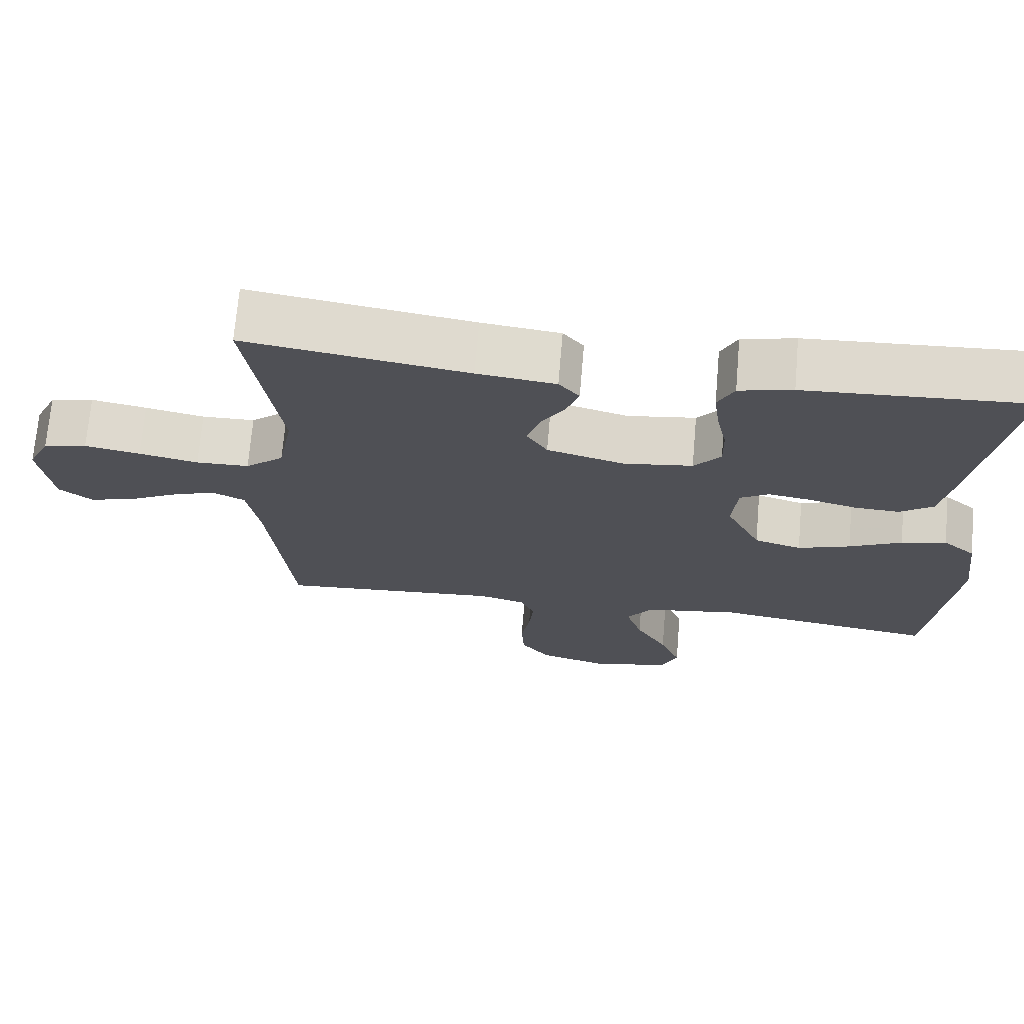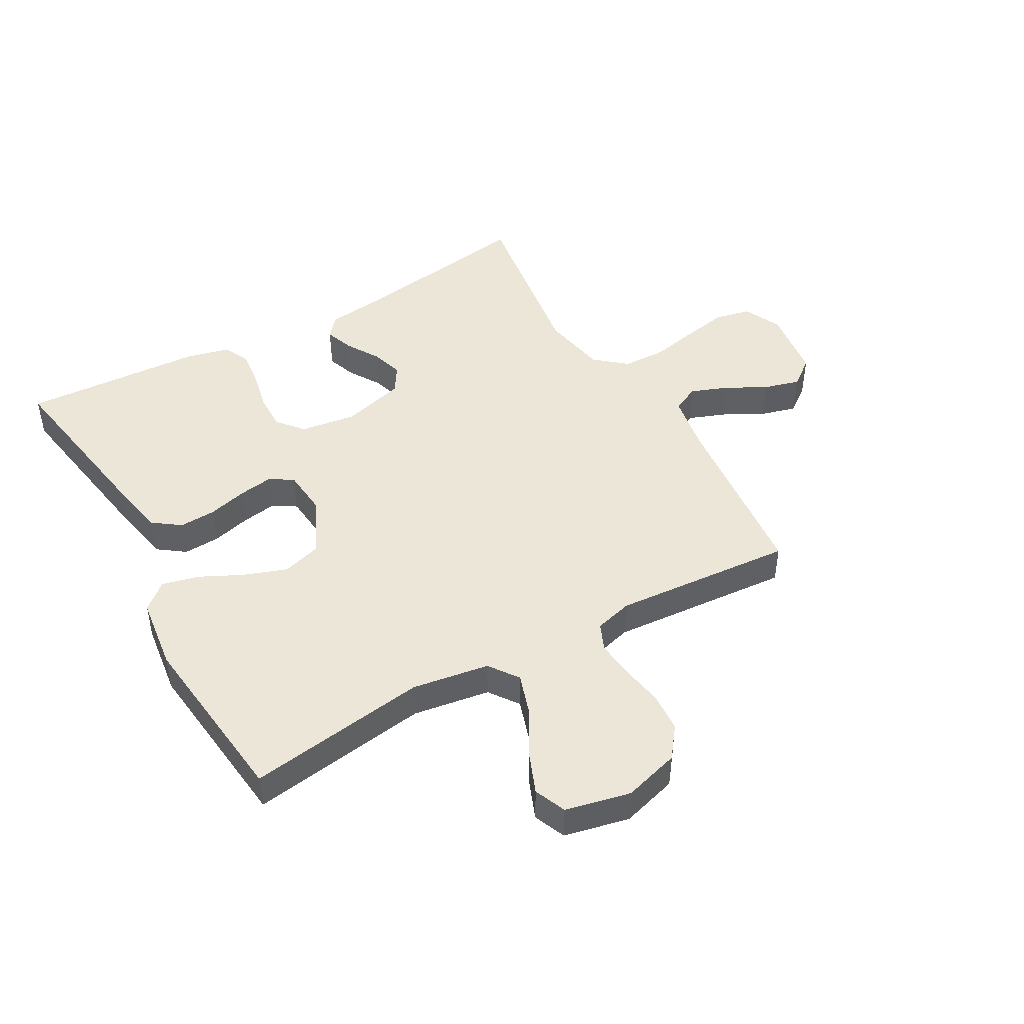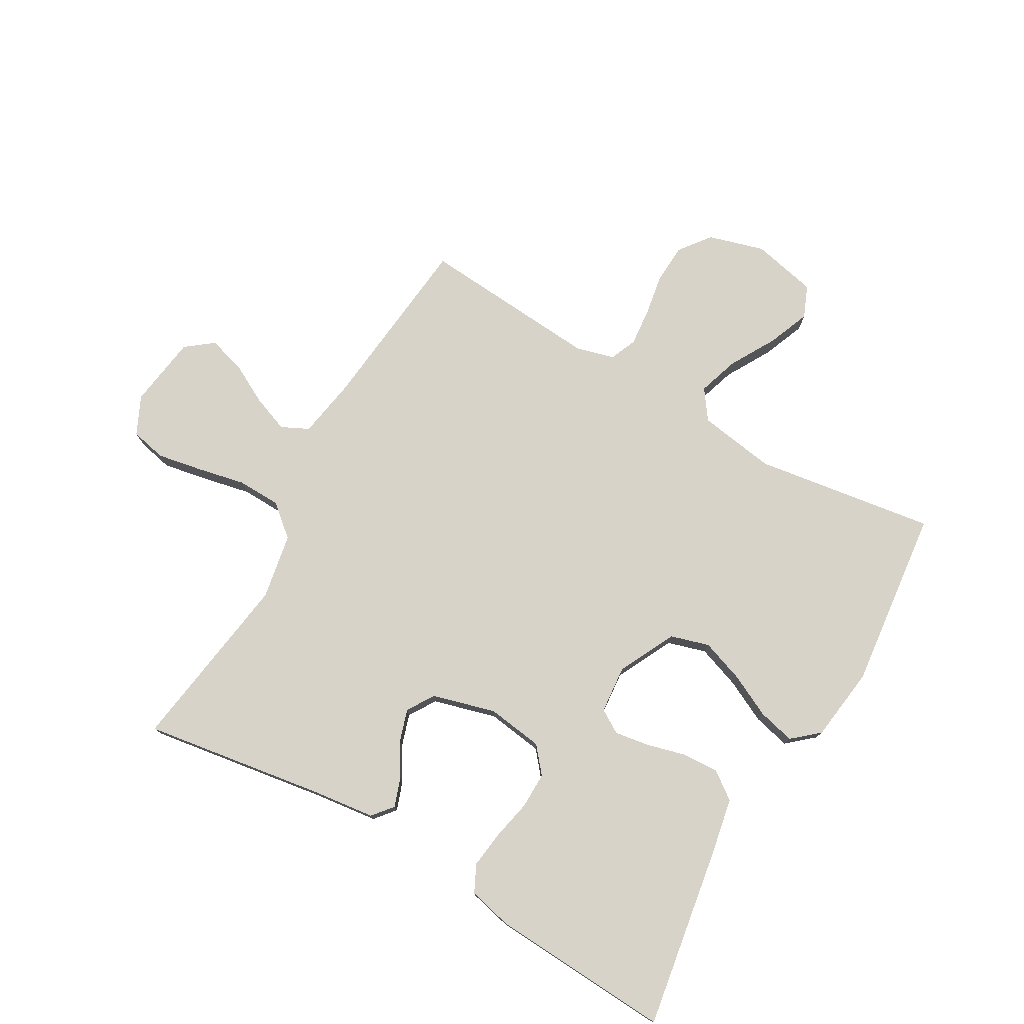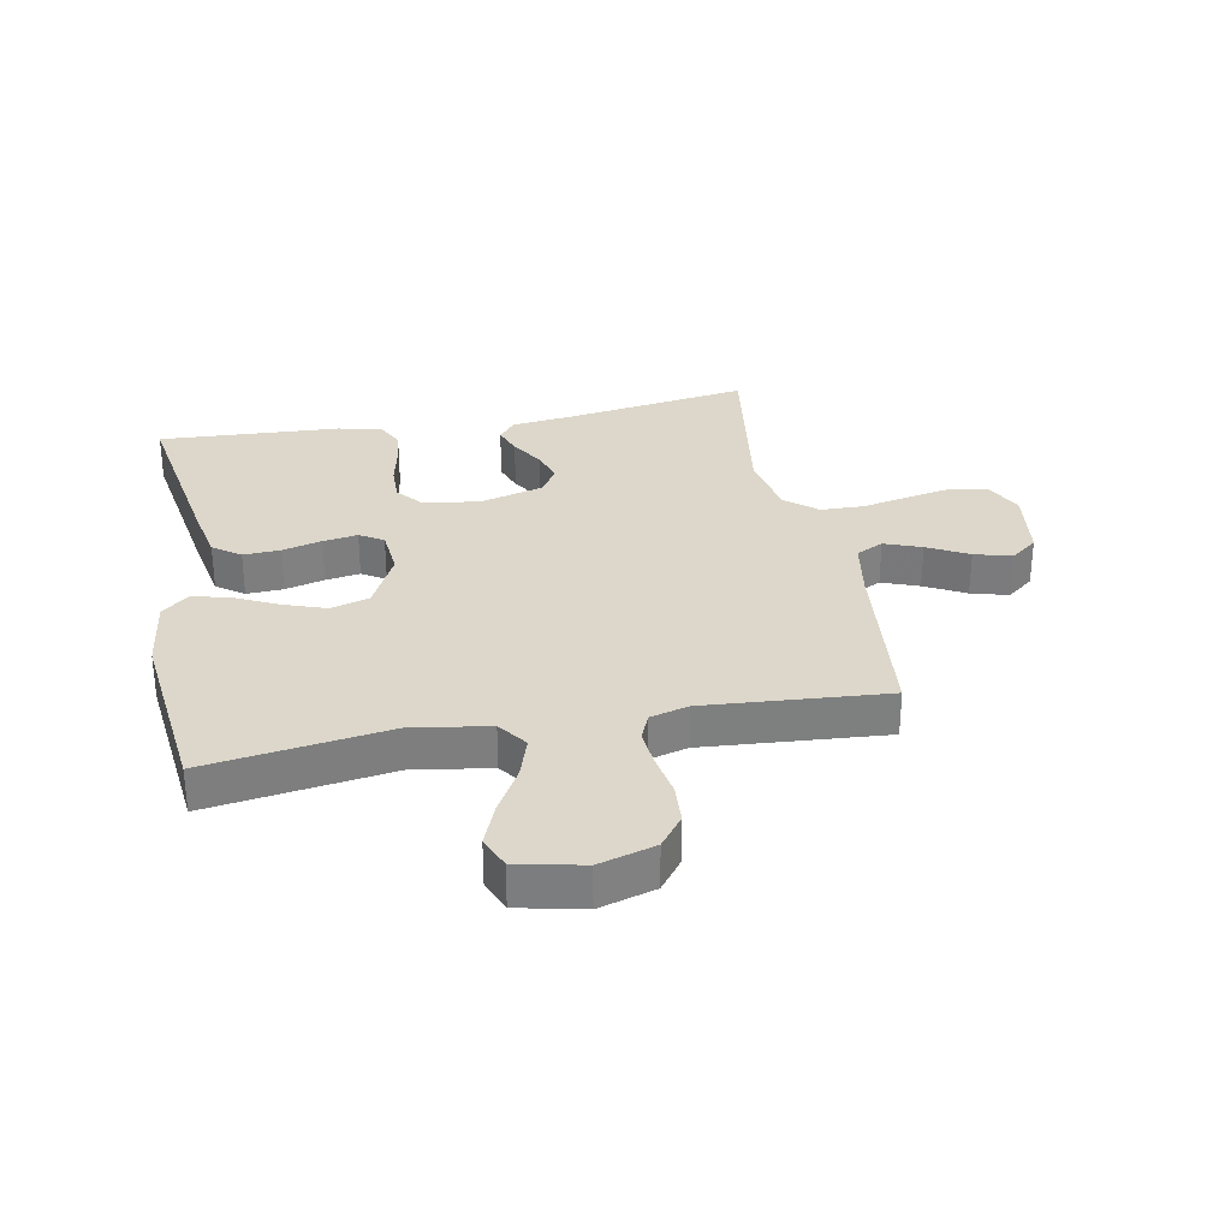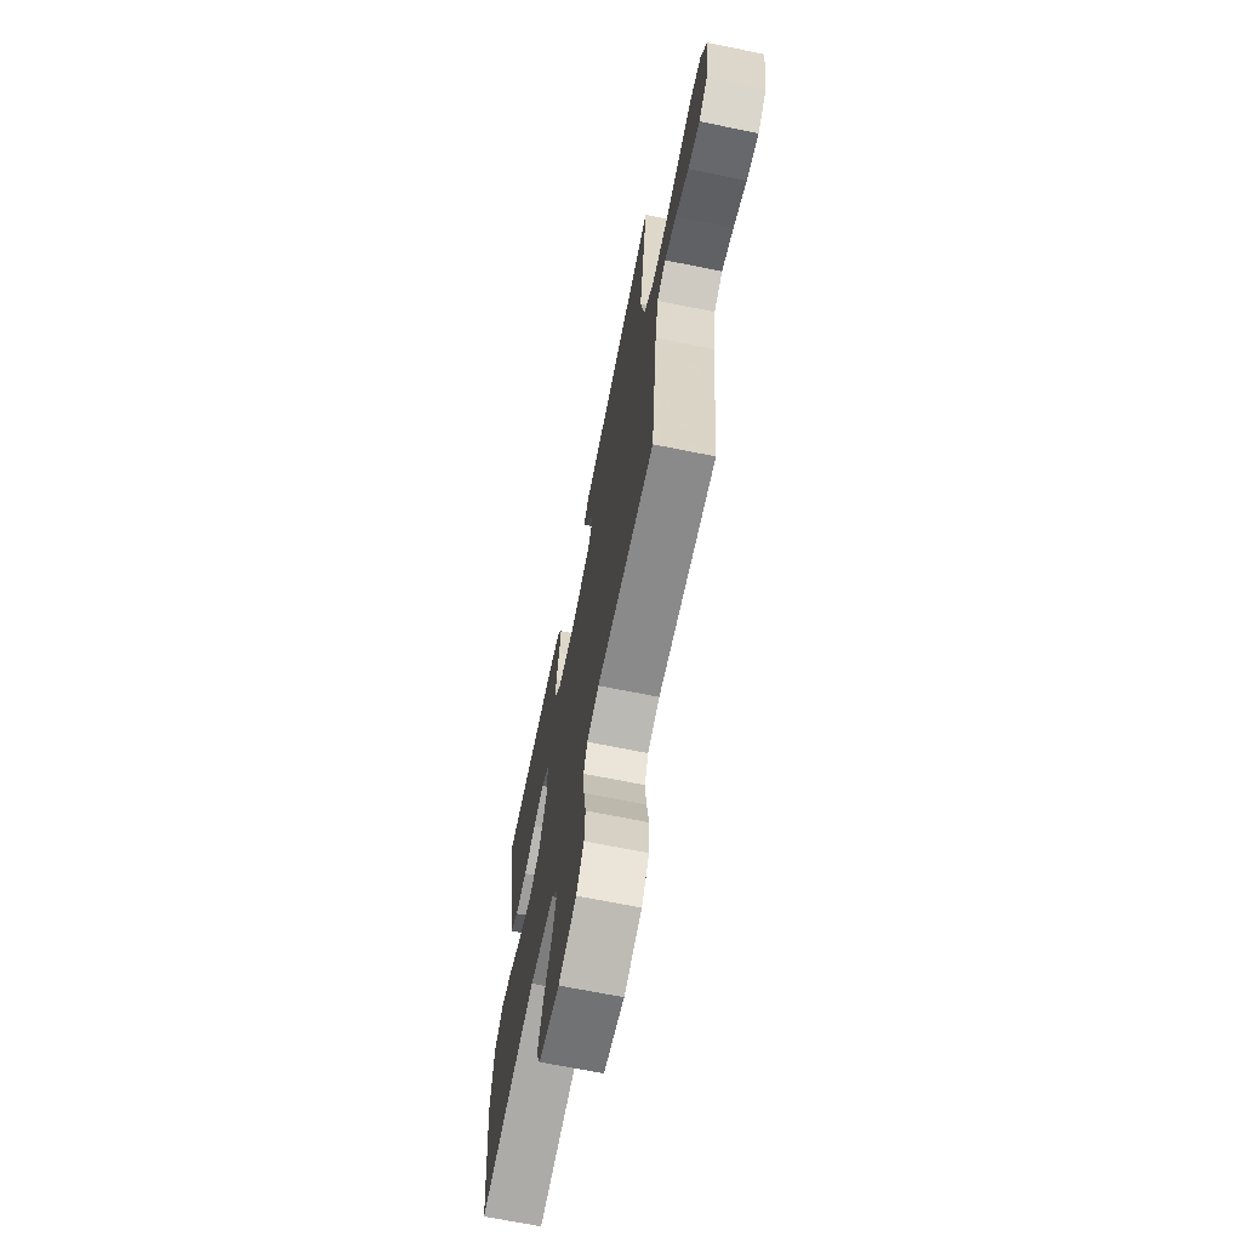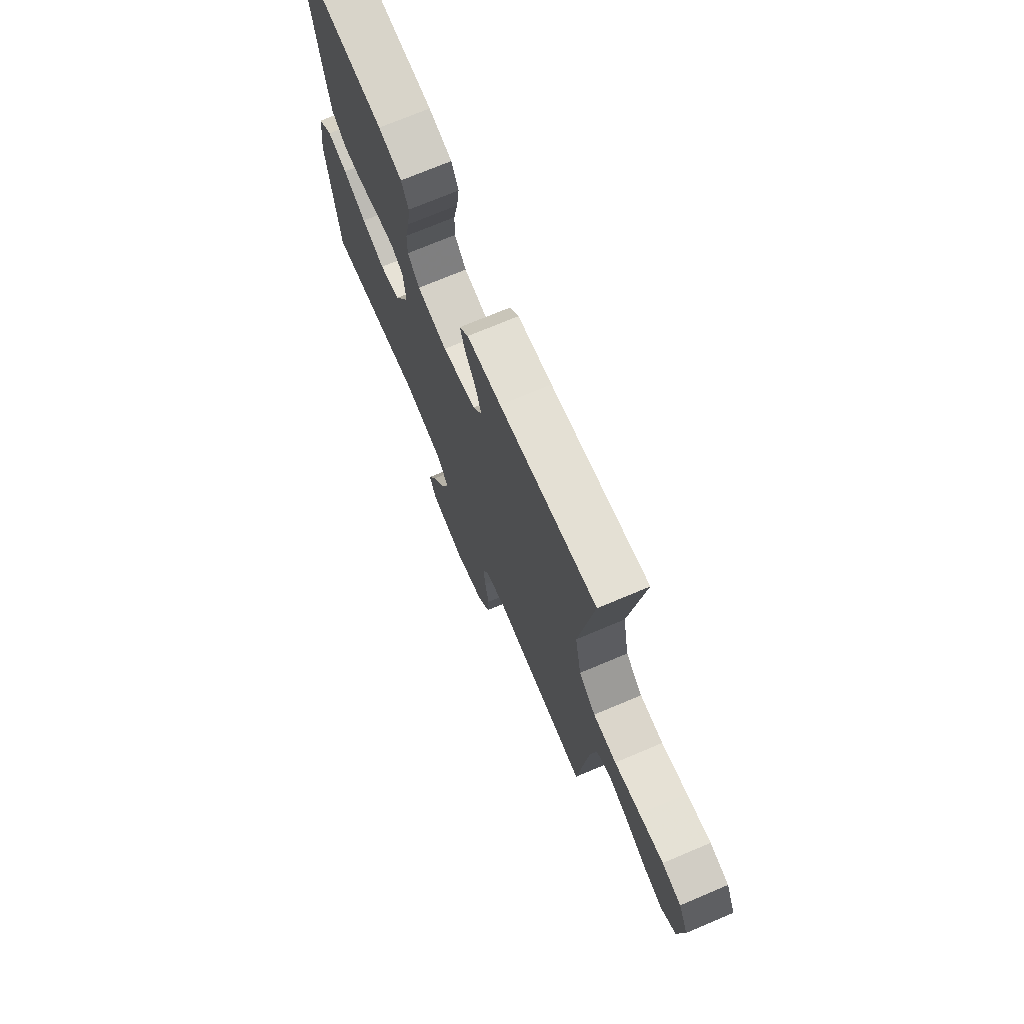
<metadata>
{"format":"obj","ext":"obj","renderer":"f3d","projection":"perspective","resolution":1024,"background":"white","views":[{"elev":70.6,"azim":4.9,"up":"+Z"},{"elev":46.2,"azim":150.5,"up":"+Y"},{"elev":76.8,"azim":29.9,"up":"+Y"},{"elev":30.8,"azim":169.1,"up":"+Y"},{"elev":-68.0,"azim":-101.5,"up":"+Z"},{"elev":72.3,"azim":-112.9,"up":"+Z"}]}
</metadata>
<code>
v 0.5 0.07 -0.5
v 0.2 0.07 -0.456
v 0.072 0.07 -0.476
v 0.037 0.07 -0.525
v 0.059 0.07 -0.593
v 0.102 0.07 -0.668
v 0.13 0.07 -0.738
v 0.108 0.07 -0.791
v 0 0.07 -0.815
v -0.093 0.07 -0.788
v -0.132 0.07 -0.737
v -0.136 0.07 -0.671
v -0.124 0.07 -0.602
v -0.118 0.07 -0.539
v -0.137 0.07 -0.494
v -0.2 0.07 -0.477
v -0.5 0.07 -0.5
v -0.531 0.07 -0.2
v -0.548 0.07 -0.101
v -0.593 0.07 -0.079
v -0.654 0.07 -0.102
v -0.721 0.07 -0.138
v -0.782 0.07 -0.155
v -0.827 0.07 -0.12
v -0.844 0.07 0
v -0.814 0.07 0.063
v -0.755 0.07 0.076
v -0.68 0.07 0.062
v -0.6 0.07 0.045
v -0.528 0.07 0.047
v -0.476 0.07 0.091
v -0.456 0.07 0.2
v -0.5 0.07 0.5
v -0.2 0.07 0.454
v -0.094 0.07 0.441
v -0.066 0.07 0.407
v -0.083 0.07 0.359
v -0.116 0.07 0.305
v -0.133 0.07 0.251
v -0.105 0.07 0.206
v 0 0.07 0.177
v 0.093 0.07 0.19
v 0.129 0.07 0.233
v 0.128 0.07 0.293
v 0.114 0.07 0.359
v 0.106 0.07 0.421
v 0.128 0.07 0.466
v 0.2 0.07 0.483
v 0.5 0.07 0.5
v 0.451 0.07 0.2
v 0.433 0.07 0.107
v 0.388 0.07 0.074
v 0.327 0.07 0.077
v 0.262 0.07 0.094
v 0.205 0.07 0.103
v 0.166 0.07 0.079
v 0.159 0.07 0
v 0.206 0.07 -0.095
v 0.27 0.07 -0.114
v 0.341 0.07 -0.089
v 0.412 0.07 -0.054
v 0.473 0.07 -0.039
v 0.517 0.07 -0.077
v 0.533 0.07 -0.2
v 0.5 0 -0.5
v 0.2 0 -0.456
v 0.072 0 -0.476
v 0.037 0 -0.525
v 0.059 0 -0.593
v 0.102 0 -0.668
v 0.13 0 -0.738
v 0.108 0 -0.791
v 0 0 -0.815
v -0.093 0 -0.788
v -0.132 0 -0.737
v -0.136 0 -0.671
v -0.124 0 -0.602
v -0.118 0 -0.539
v -0.137 0 -0.494
v -0.2 0 -0.477
v -0.5 0 -0.5
v -0.531 0 -0.2
v -0.548 0 -0.101
v -0.593 0 -0.079
v -0.654 0 -0.102
v -0.721 0 -0.138
v -0.782 0 -0.155
v -0.827 0 -0.12
v -0.844 0 0
v -0.814 0 0.063
v -0.755 0 0.076
v -0.68 0 0.062
v -0.6 0 0.045
v -0.528 0 0.047
v -0.476 0 0.091
v -0.456 0 0.2
v -0.5 0 0.5
v -0.2 0 0.454
v -0.094 0 0.441
v -0.066 0 0.407
v -0.083 0 0.359
v -0.116 0 0.305
v -0.133 0 0.251
v -0.105 0 0.206
v 0 0 0.177
v 0.093 0 0.19
v 0.129 0 0.233
v 0.128 0 0.293
v 0.114 0 0.359
v 0.106 0 0.421
v 0.128 0 0.466
v 0.2 0 0.483
v 0.5 0 0.5
v 0.451 0 0.2
v 0.433 0 0.107
v 0.388 0 0.074
v 0.327 0 0.077
v 0.262 0 0.094
v 0.205 0 0.103
v 0.166 0 0.079
v 0.159 0 0
v 0.206 0 -0.095
v 0.27 0 -0.114
v 0.341 0 -0.089
v 0.412 0 -0.054
v 0.473 0 -0.039
v 0.517 0 -0.077
v 0.533 0 -0.2
f 64 1 2
f 63 64 2
f 62 63 2
f 61 62 2
f 60 61 2
f 59 60 2 3
f 58 59 3 4
f 57 58 4
f 56 57 4
f 52 53 54
f 51 52 54
f 50 51 54
f 49 50 54
f 48 49 54
f 47 48 54
f 46 47 54
f 45 46 54
f 44 45 54
f 43 44 54 55
f 42 43 55 56
f 36 37 38
f 35 36 38
f 34 35 38
f 34 38 39
f 33 34 39
f 32 33 39
f 31 32 39 40
f 27 28 29
f 26 27 29
f 25 26 29
f 24 25 29
f 23 24 29
f 22 23 29
f 21 22 29
f 20 21 29 30
f 31 40 41
f 30 31 41
f 20 30 41
f 19 20 41
f 11 12 13
f 10 11 13
f 9 10 13
f 8 9 13
f 7 8 13
f 6 7 13
f 5 6 13
f 4 5 13 14
f 42 56 4
f 41 42 4
f 19 41 4
f 18 19 4
f 4 14 15
f 4 15 16
f 18 4 16
f 16 17 18
f 66 65 128
f 66 128 127
f 66 127 126
f 66 126 125
f 66 125 124
f 67 66 124 123
f 68 67 123 122
f 68 122 121
f 68 121 120
f 118 117 116
f 118 116 115
f 118 115 114
f 118 114 113
f 118 113 112
f 118 112 111
f 118 111 110
f 118 110 109
f 118 109 108
f 119 118 108 107
f 120 119 107 106
f 102 101 100
f 102 100 99
f 102 99 98
f 103 102 98
f 103 98 97
f 103 97 96
f 104 103 96 95
f 93 92 91
f 93 91 90
f 93 90 89
f 93 89 88
f 93 88 87
f 93 87 86
f 93 86 85
f 94 93 85 84
f 105 104 95
f 105 95 94
f 105 94 84
f 105 84 83
f 77 76 75
f 77 75 74
f 77 74 73
f 77 73 72
f 77 72 71
f 77 71 70
f 77 70 69
f 78 77 69 68
f 68 120 106
f 68 106 105
f 68 105 83
f 68 83 82
f 79 78 68
f 80 79 68
f 80 68 82
f 82 81 80
f 1 65 66 2
f 2 66 67 3
f 3 67 68 4
f 4 68 69 5
f 5 69 70 6
f 6 70 71 7
f 7 71 72 8
f 8 72 73 9
f 9 73 74 10
f 10 74 75 11
f 11 75 76 12
f 12 76 77 13
f 13 77 78 14
f 14 78 79 15
f 15 79 80 16
f 16 80 81 17
f 17 81 82 18
f 18 82 83 19
f 19 83 84 20
f 20 84 85 21
f 21 85 86 22
f 22 86 87 23
f 23 87 88 24
f 24 88 89 25
f 25 89 90 26
f 26 90 91 27
f 27 91 92 28
f 28 92 93 29
f 29 93 94 30
f 30 94 95 31
f 31 95 96 32
f 32 96 97 33
f 33 97 98 34
f 34 98 99 35
f 35 99 100 36
f 36 100 101 37
f 37 101 102 38
f 38 102 103 39
f 39 103 104 40
f 40 104 105 41
f 41 105 106 42
f 42 106 107 43
f 43 107 108 44
f 44 108 109 45
f 45 109 110 46
f 46 110 111 47
f 47 111 112 48
f 48 112 113 49
f 49 113 114 50
f 50 114 115 51
f 51 115 116 52
f 52 116 117 53
f 53 117 118 54
f 54 118 119 55
f 55 119 120 56
f 56 120 121 57
f 57 121 122 58
f 58 122 123 59
f 59 123 124 60
f 60 124 125 61
f 61 125 126 62
f 62 126 127 63
f 63 127 128 64
f 64 128 65 1

</code>
